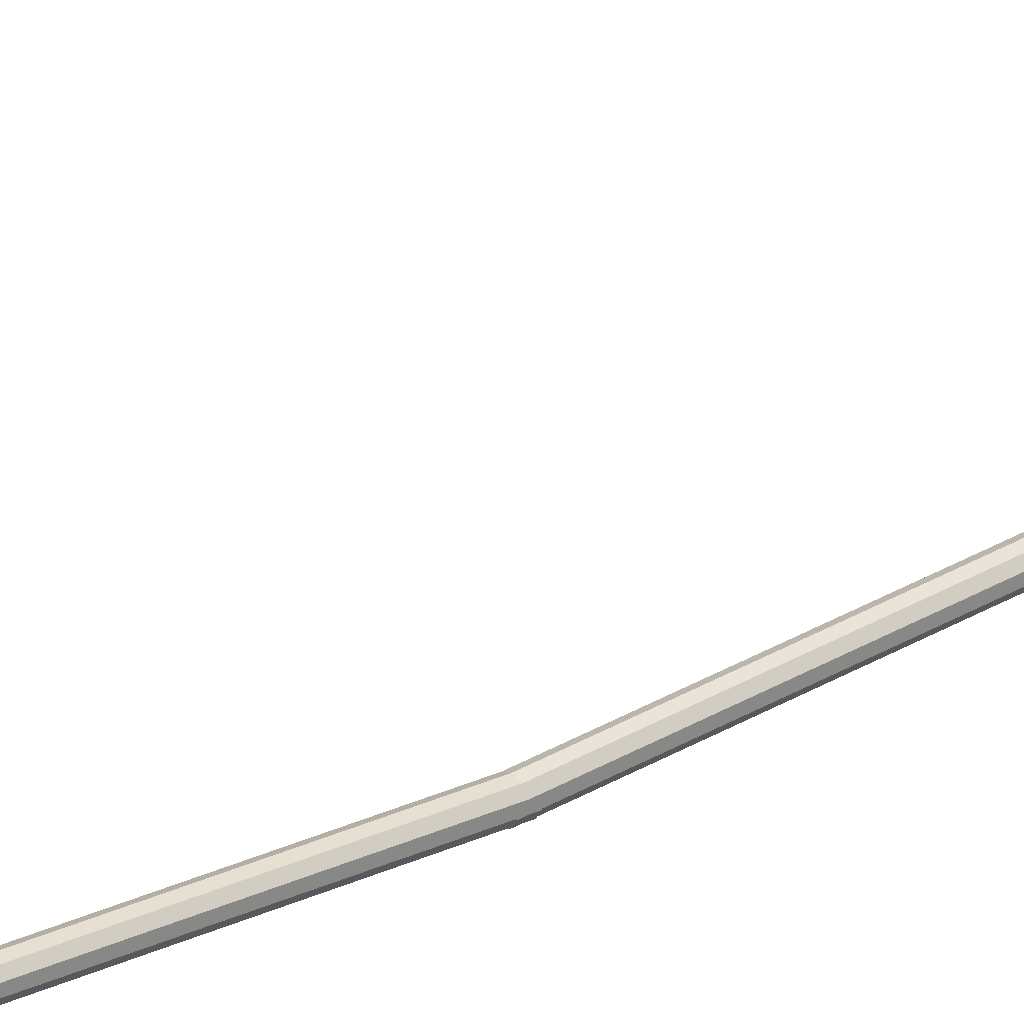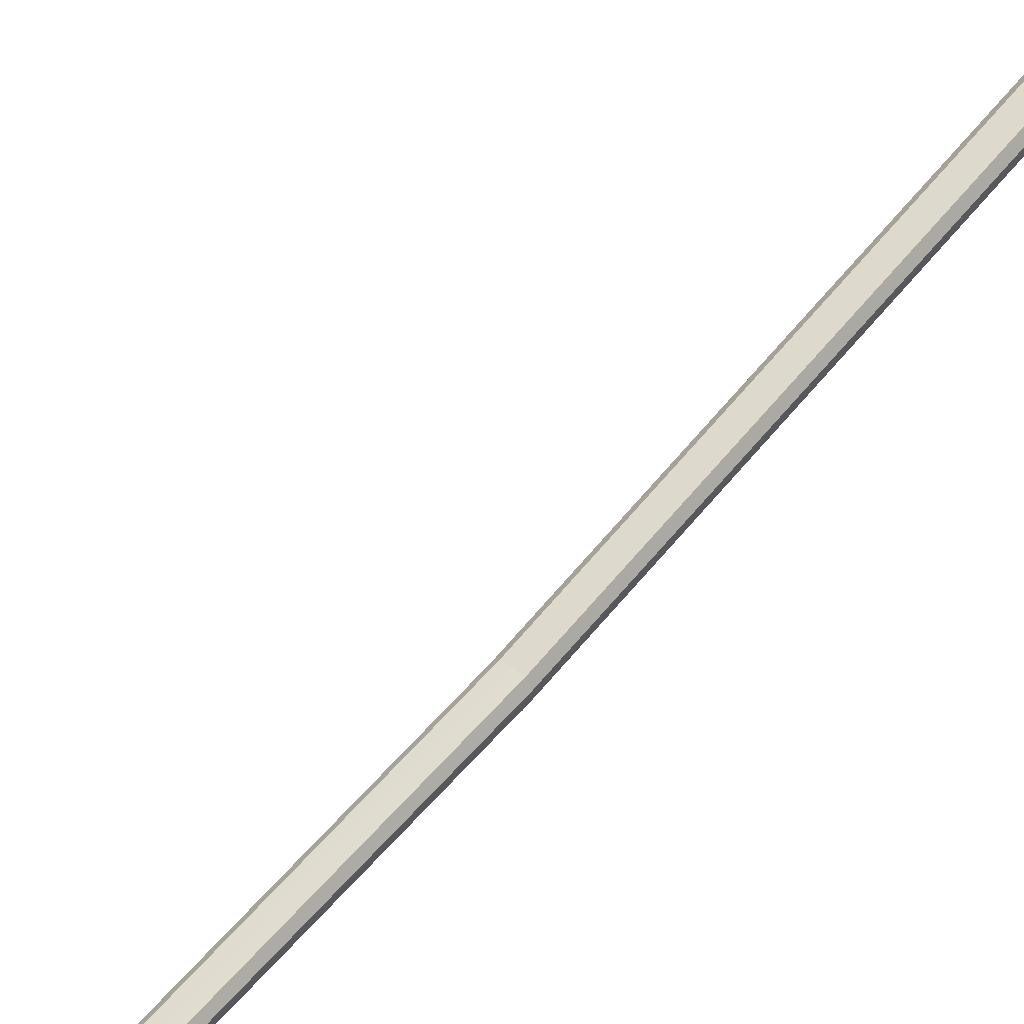
<metadata>
{"format":"obj","ext":"obj","renderer":"f3d","projection":"perspective","resolution":1024,"background":"white","views":[{"elev":27.2,"azim":-130.8,"up":"+Y"},{"elev":58.1,"azim":-141.3,"up":"+Y"}]}
</metadata>
<code>
g objMesh
v 0.01763 2.352 4.593
v 0 2.358 4.593
v 0.01763 2.716 6.898
v 0 2.722 6.898
v 0.02853 2.337 4.593
v 0.02853 2.701 6.898
v 0.02853 2.318 4.593
v 0.02853 2.683 6.898
v 0.01763 2.303 4.593
v 0.01763 2.668 6.898
v 0 2.298 4.593
v 0 2.662 6.898
v -0.01763 2.303 4.593
v -0.01763 2.668 6.898
v -0.02853 2.318 4.593
v -0.02853 2.683 6.898
v -0.02853 2.337 4.593
v -0.02853 2.701 6.898
v -0.01763 2.716 6.898
v -0.01763 2.352 4.593
v -0.01763 2.026 -0.01828
v 0 2.032 -0.01828
v -0.01763 1.978 -0.01828
v -0.02853 1.993 -0.01828
v -0.02853 2.011 -0.01828
v 0.01763 2.026 -0.01828
v 0.02853 2.011 -0.01828
v 0.01763 1.978 -0.01828
v 0 1.972 -0.01828
v 0.02853 1.993 -0.01828
v -0.02853 2.122 2.287
v -0.01763 2.137 2.287
v 0 2.143 2.287
v -0.02853 2.104 2.287
v -0.01763 2.089 2.287
v 0 2.083 2.287
v 0.01763 2.089 2.287
v 0.02853 2.104 2.287
v 0.02853 2.122 2.287
v 0.01763 2.137 2.287
v 0.01763 2.716 -6.898
v 0 2.722 -6.898
v 0 2.358 -4.593
v 0.01763 2.352 -4.593
v 0.02853 2.701 -6.898
v 0.02853 2.337 -4.593
v 0.02853 2.683 -6.898
v 0.02853 2.318 -4.593
v 0.01763 2.668 -6.898
v 0.01763 2.303 -4.593
v 0 2.662 -6.898
v 0 2.298 -4.593
v -0.01763 2.303 -4.593
v -0.01763 2.668 -6.898
v -0.02853 2.318 -4.593
v -0.02853 2.683 -6.898
v -0.02853 2.337 -4.593
v -0.02853 2.701 -6.898
v -0.01763 2.716 -6.898
v -0.01763 2.352 -4.593
v 0.01763 2.026 0.01828
v 0 2.032 0.01828
v 0.01763 1.978 0.01828
v 0.02853 1.993 0.01828
v 0.02853 2.011 0.01828
v -0.01763 2.026 0.01828
v -0.02853 2.011 0.01828
v -0.01763 1.978 0.01828
v 0 1.972 0.01828
v -0.02853 1.993 0.01828
v -0.02853 2.122 -2.287
v -0.01763 2.137 -2.287
v 0 2.143 -2.287
v -0.02853 2.104 -2.287
v -0.01763 2.089 -2.287
v 0 2.083 -2.287
v 0.01763 2.089 -2.287
v 0.02853 2.104 -2.287
v 0.02853 2.122 -2.287
v 0.01763 2.137 -2.287
f 1 2 3
f 4 3 2
f 5 1 6
f 3 6 1
f 7 5 8
f 6 8 5
f 9 7 10
f 8 10 7
f 11 9 12
f 10 12 9
f 13 11 12
f 12 14 13
f 15 13 14
f 14 16 15
f 17 15 16
f 16 18 17
f 6 3 12
f 6 10 8
f 10 6 12
f 3 4 12
f 4 19 16
f 4 16 14
f 16 19 18
f 4 14 12
f 2 20 19
f 19 4 2
f 20 17 18
f 18 19 20
f 21 22 23
f 21 24 25
f 24 21 23
f 22 26 23
f 26 27 28
f 26 28 29
f 28 27 30
f 26 29 23
f 21 25 31
f 31 32 21
f 32 31 17
f 17 20 32
f 22 21 32
f 32 33 22
f 33 32 20
f 20 2 33
f 25 24 34
f 34 31 25
f 31 34 15
f 15 17 31
f 24 23 35
f 35 34 24
f 34 35 13
f 13 15 34
f 23 29 36
f 36 35 23
f 35 36 11
f 11 13 35
f 29 28 36
f 37 36 28
f 36 37 11
f 9 11 37
f 28 30 37
f 38 37 30
f 37 38 9
f 7 9 38
f 30 27 38
f 39 38 27
f 38 39 7
f 5 7 39
f 27 26 39
f 40 39 26
f 39 40 5
f 1 5 40
f 26 22 40
f 33 40 22
f 40 33 1
f 2 1 33
f 41 42 43
f 43 44 41
f 45 41 44
f 44 46 45
f 47 45 46
f 46 48 47
f 49 47 48
f 48 50 49
f 51 49 50
f 50 52 51
f 52 53 51
f 54 51 53
f 53 55 54
f 56 54 55
f 55 57 56
f 58 56 57
f 42 41 56
f 42 58 59
f 58 42 56
f 41 54 56
f 45 47 51
f 45 51 54
f 51 47 49
f 45 54 41
f 60 43 59
f 42 59 43
f 57 60 58
f 59 58 60
f 61 62 63
f 61 64 65
f 64 61 63
f 62 66 63
f 66 67 68
f 66 68 69
f 68 67 70
f 66 69 63
f 67 66 71
f 72 71 66
f 71 72 57
f 60 57 72
f 66 62 72
f 73 72 62
f 72 73 60
f 43 60 73
f 70 67 74
f 71 74 67
f 74 71 55
f 57 55 71
f 68 70 75
f 74 75 70
f 75 74 53
f 55 53 74
f 69 68 76
f 75 76 68
f 76 75 52
f 53 52 75
f 76 77 63
f 63 69 76
f 52 50 77
f 77 76 52
f 77 78 64
f 64 63 77
f 50 48 78
f 78 77 50
f 78 79 65
f 65 64 78
f 48 46 79
f 79 78 48
f 79 80 61
f 61 65 79
f 46 44 80
f 80 79 46
f 80 73 62
f 62 61 80
f 44 43 73
f 73 80 44

</code>
